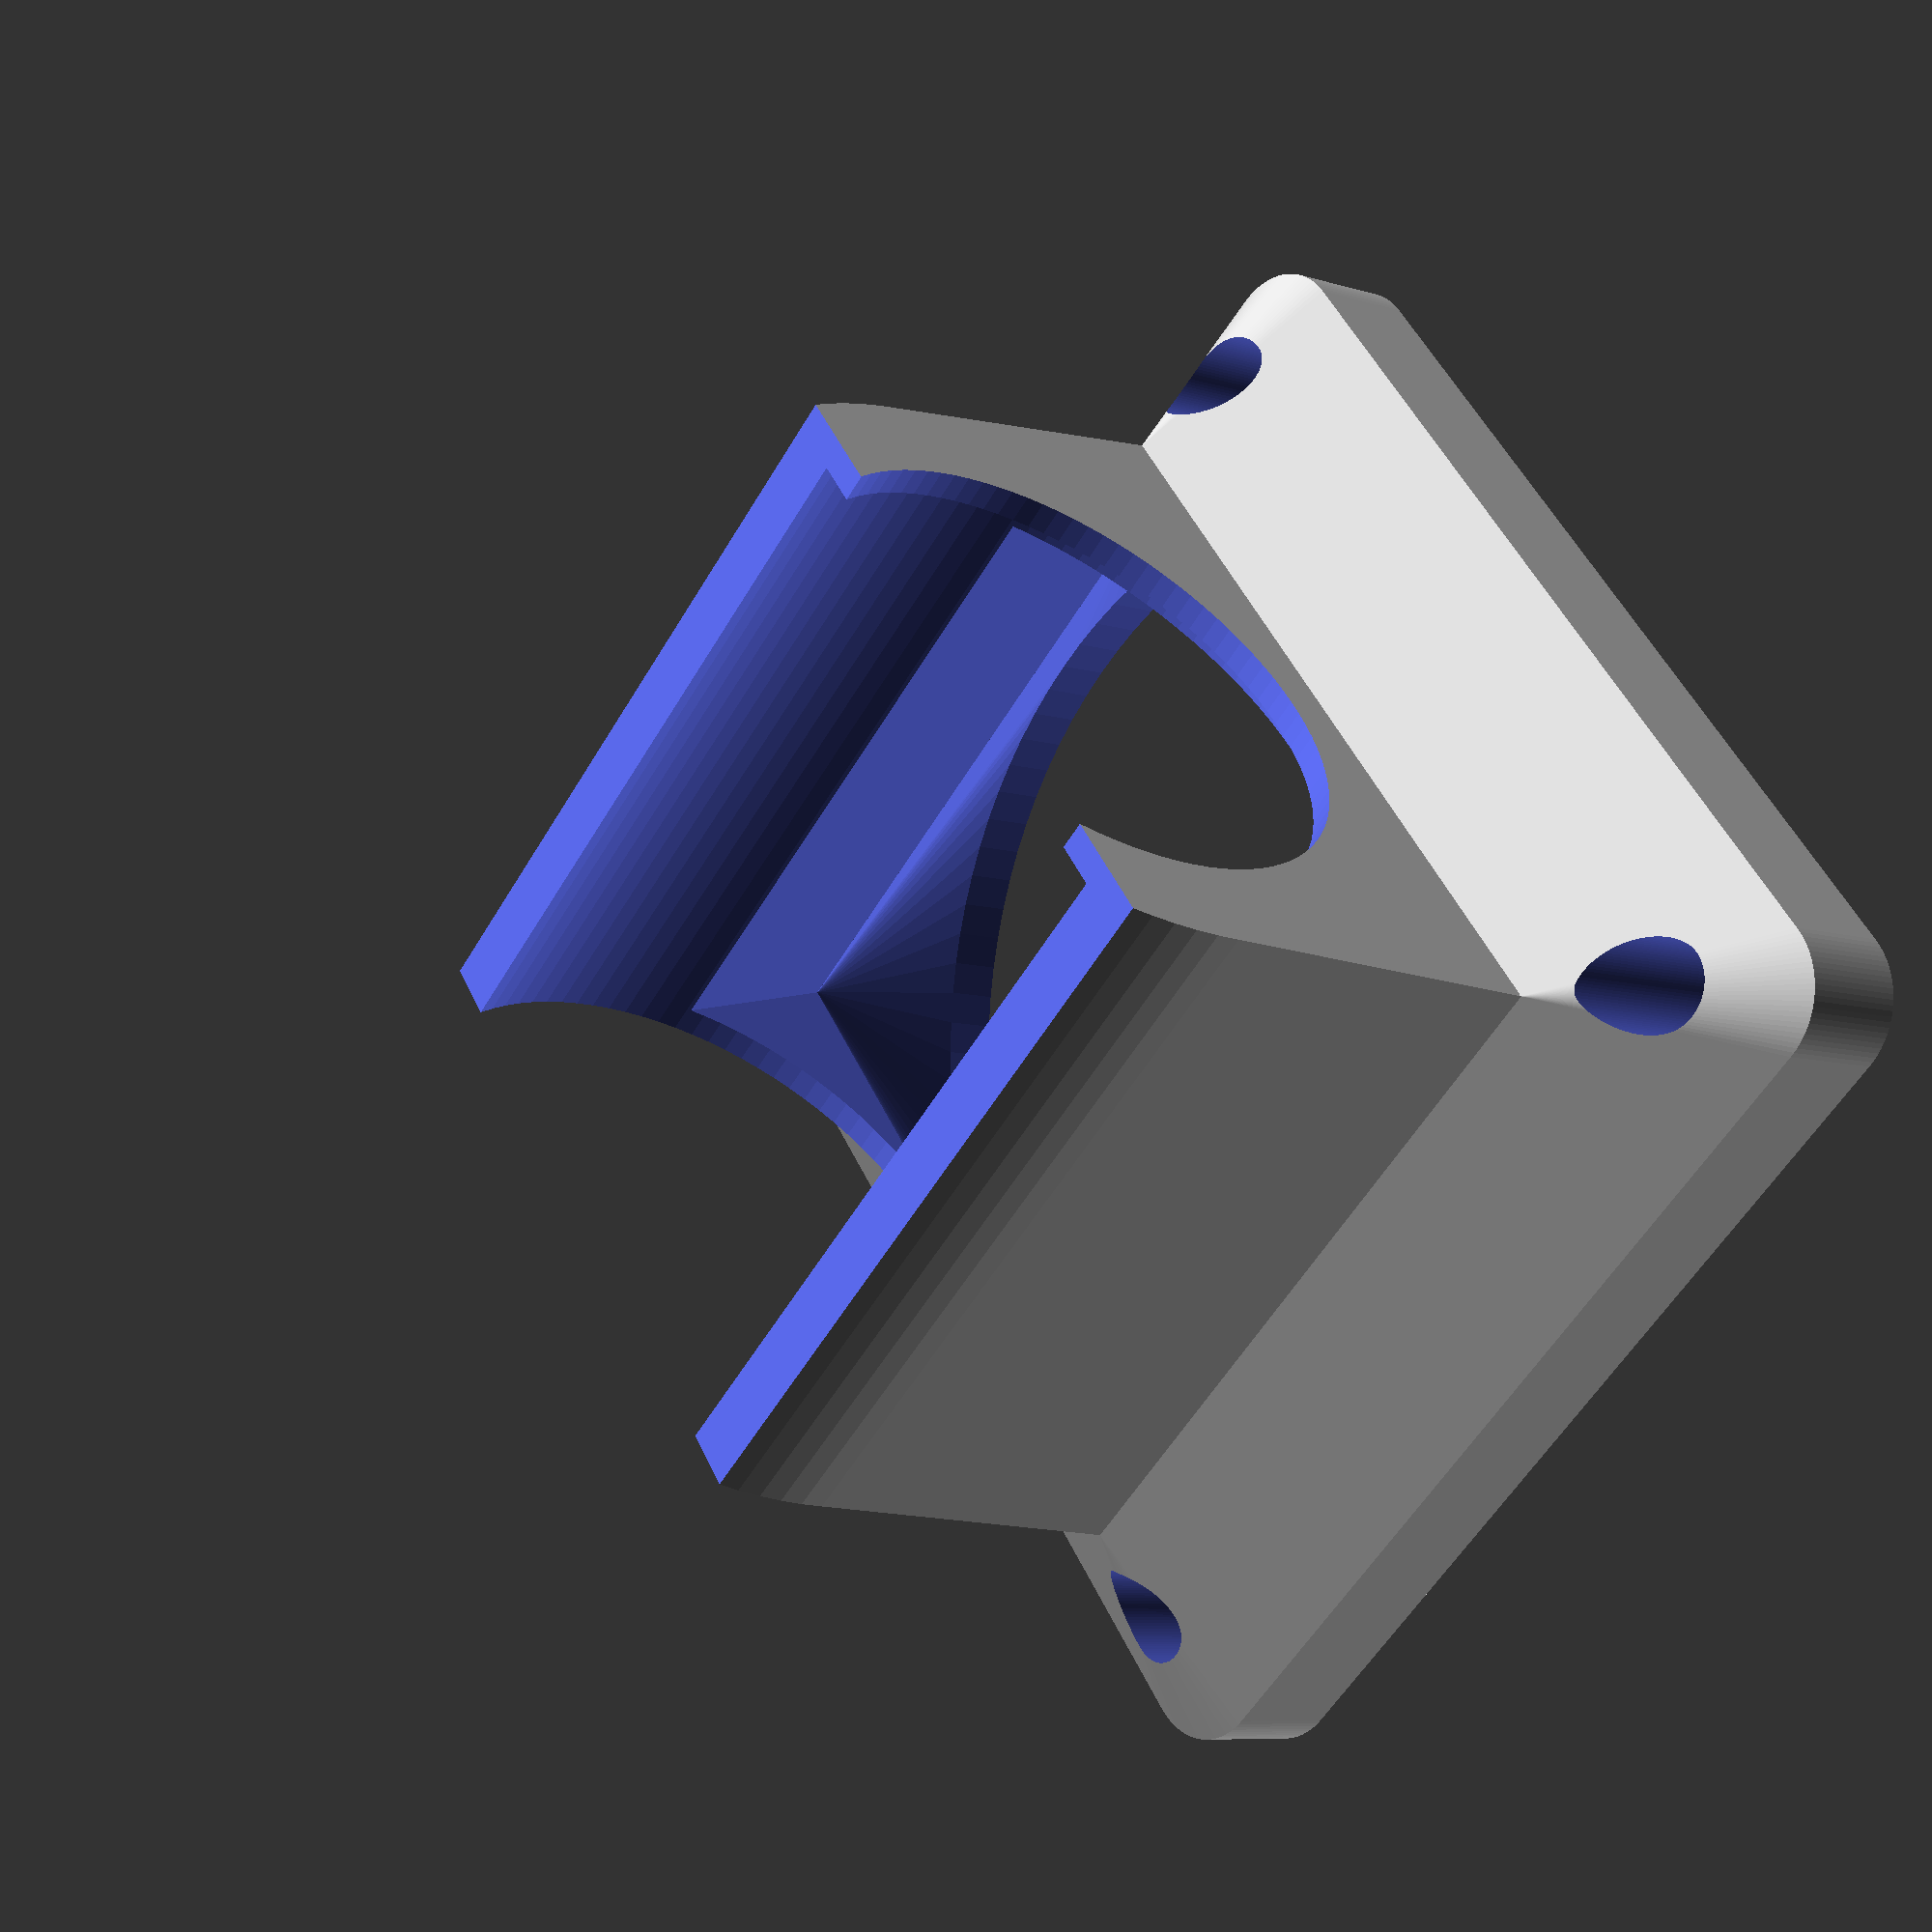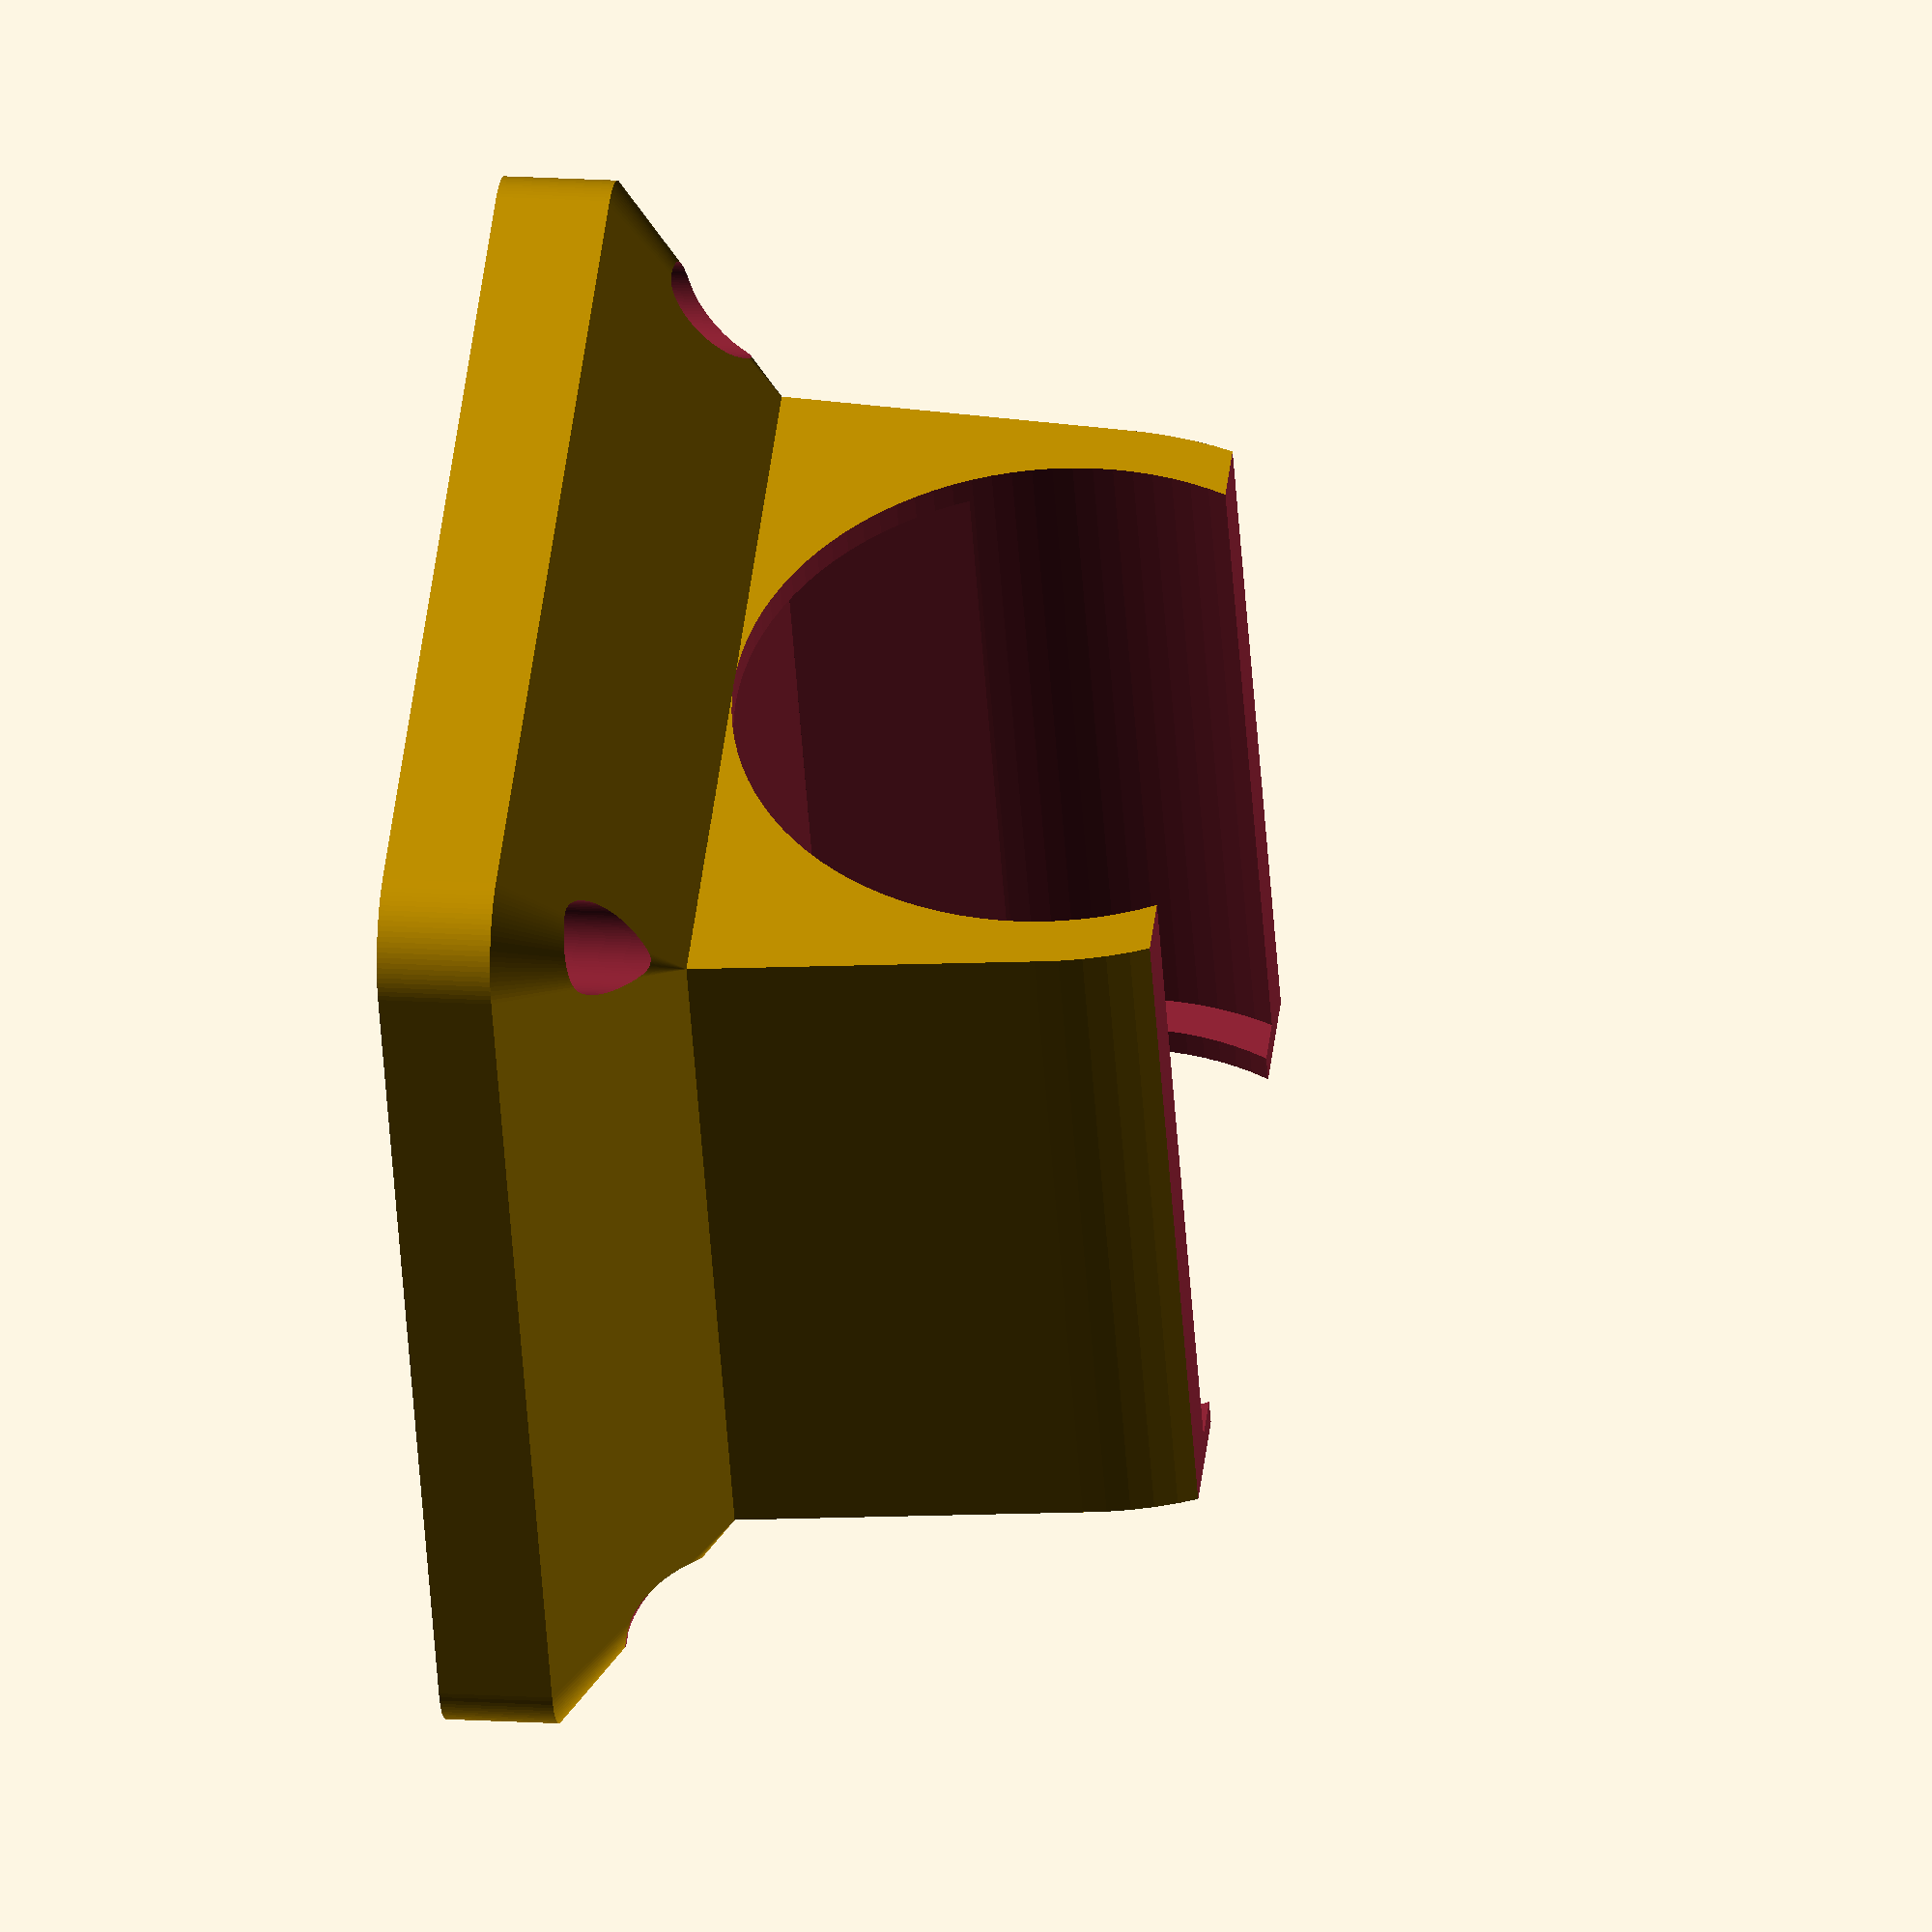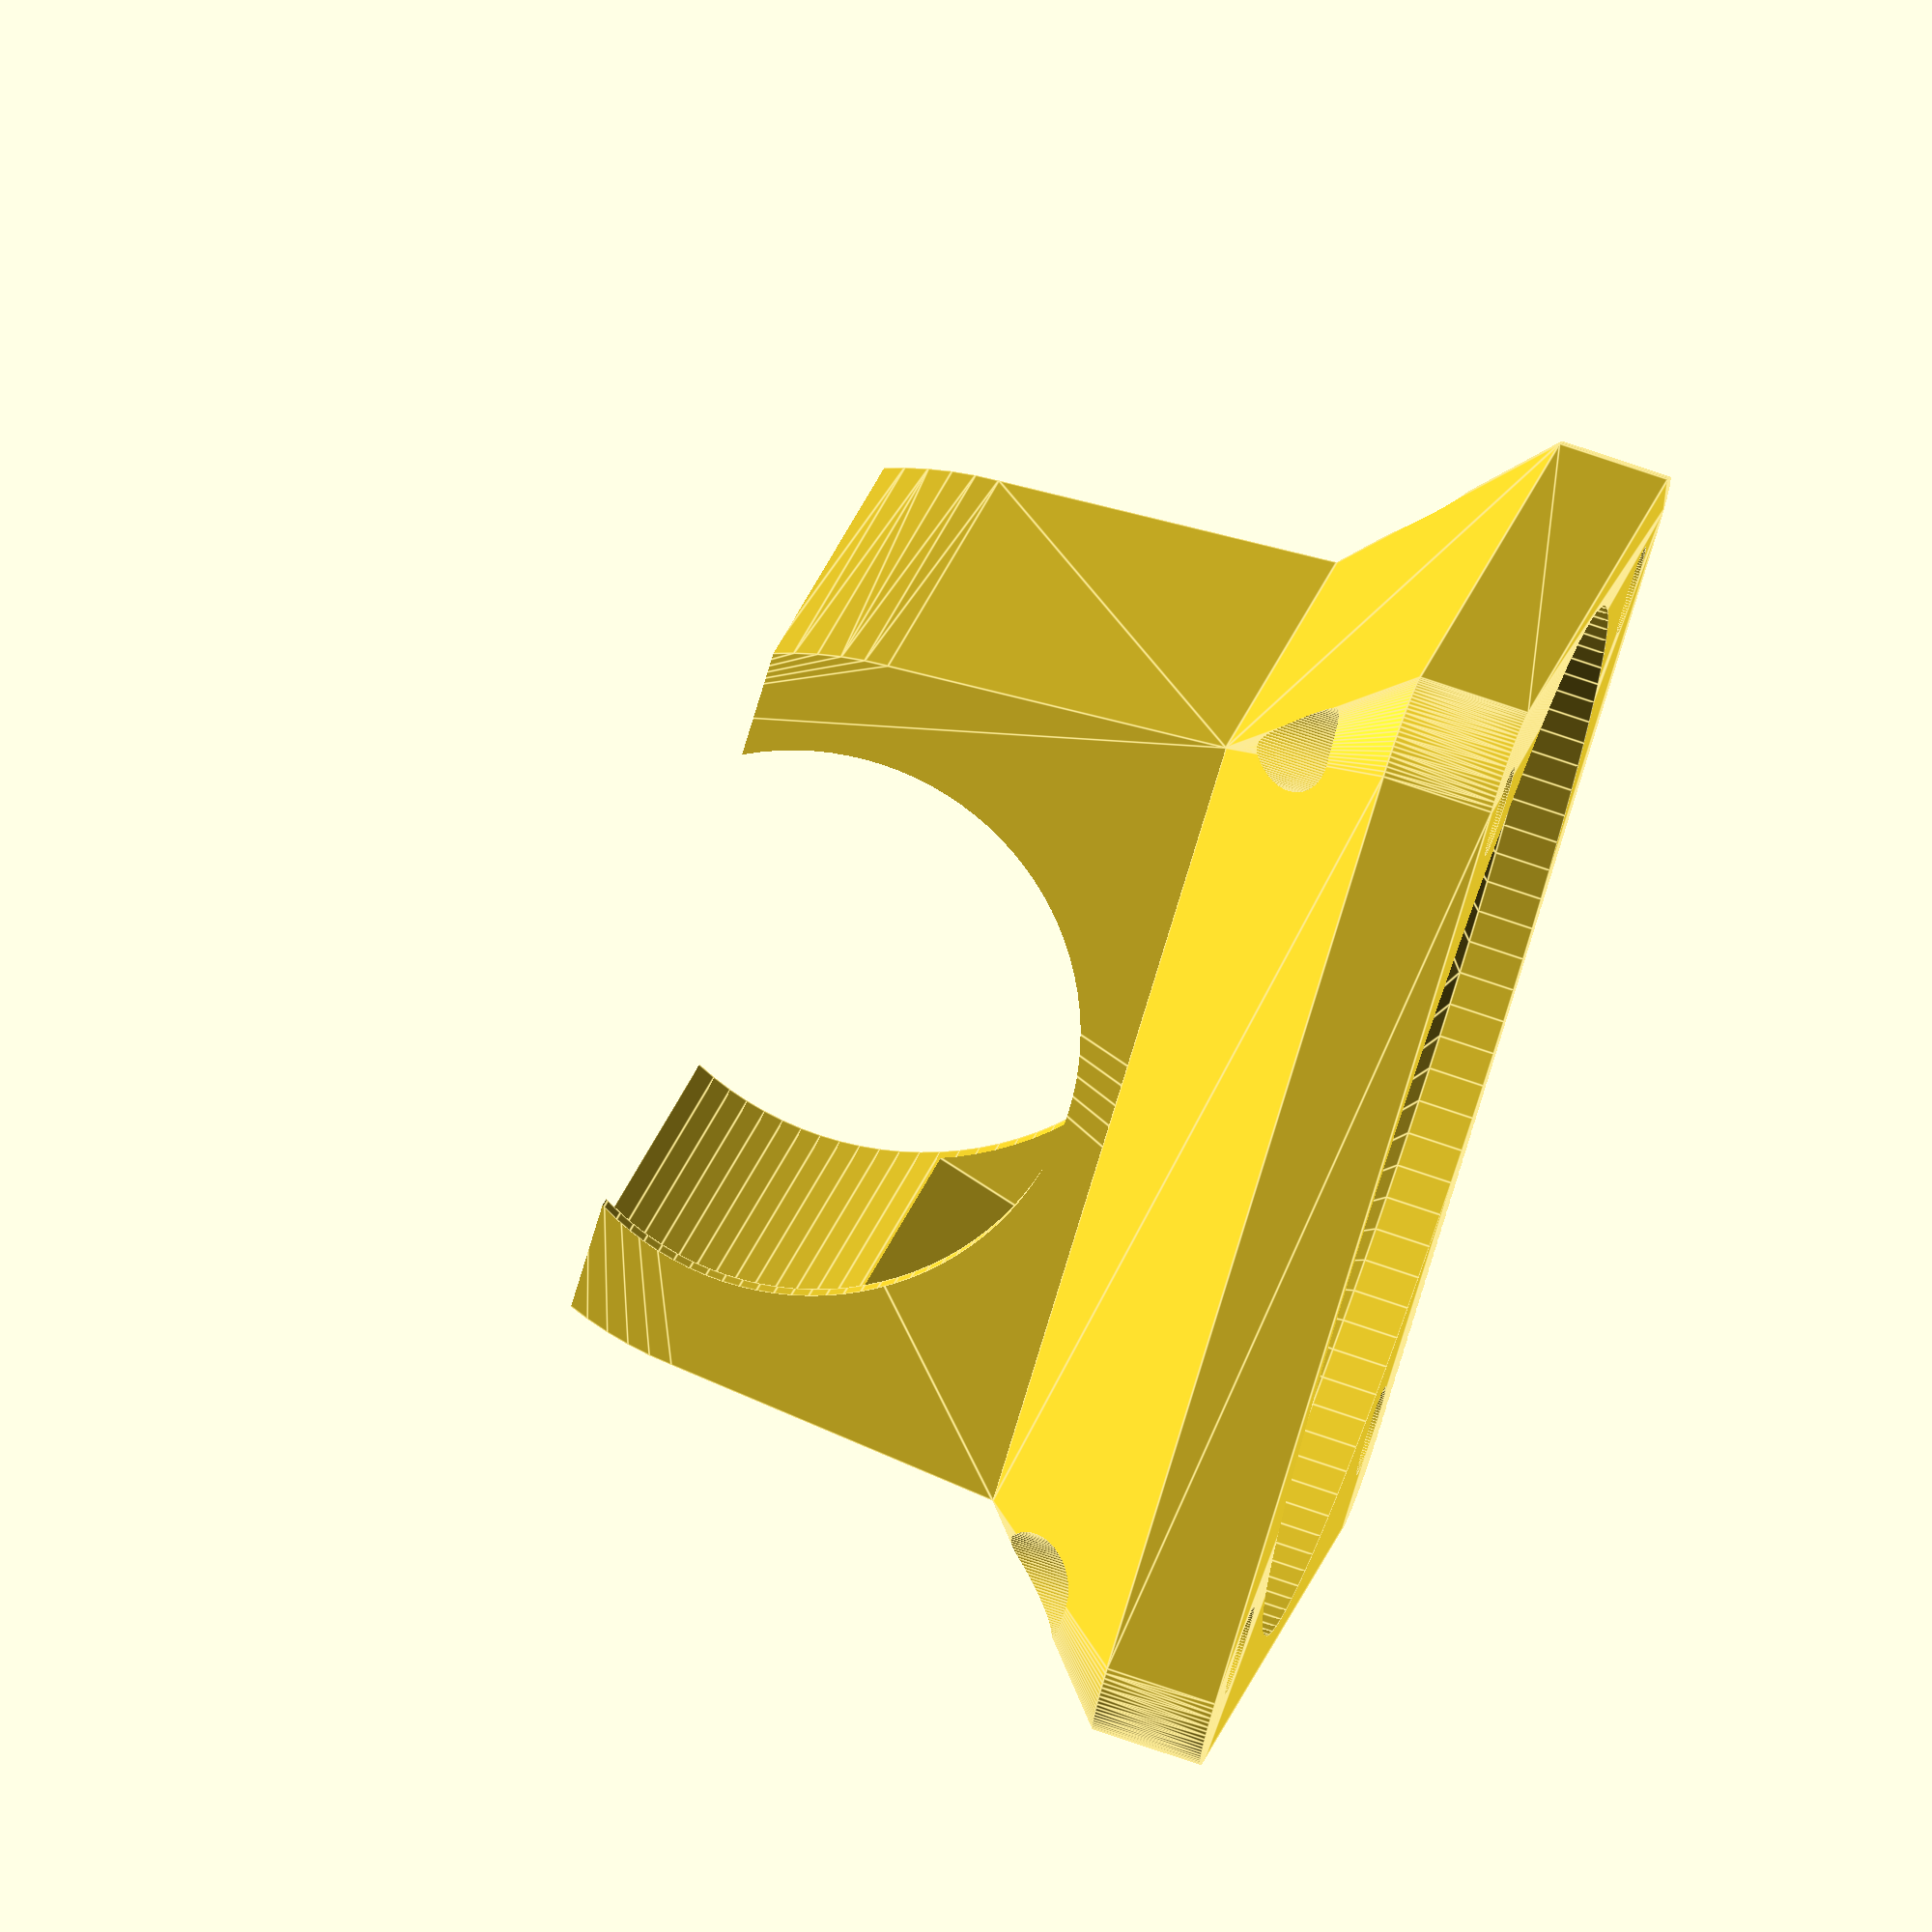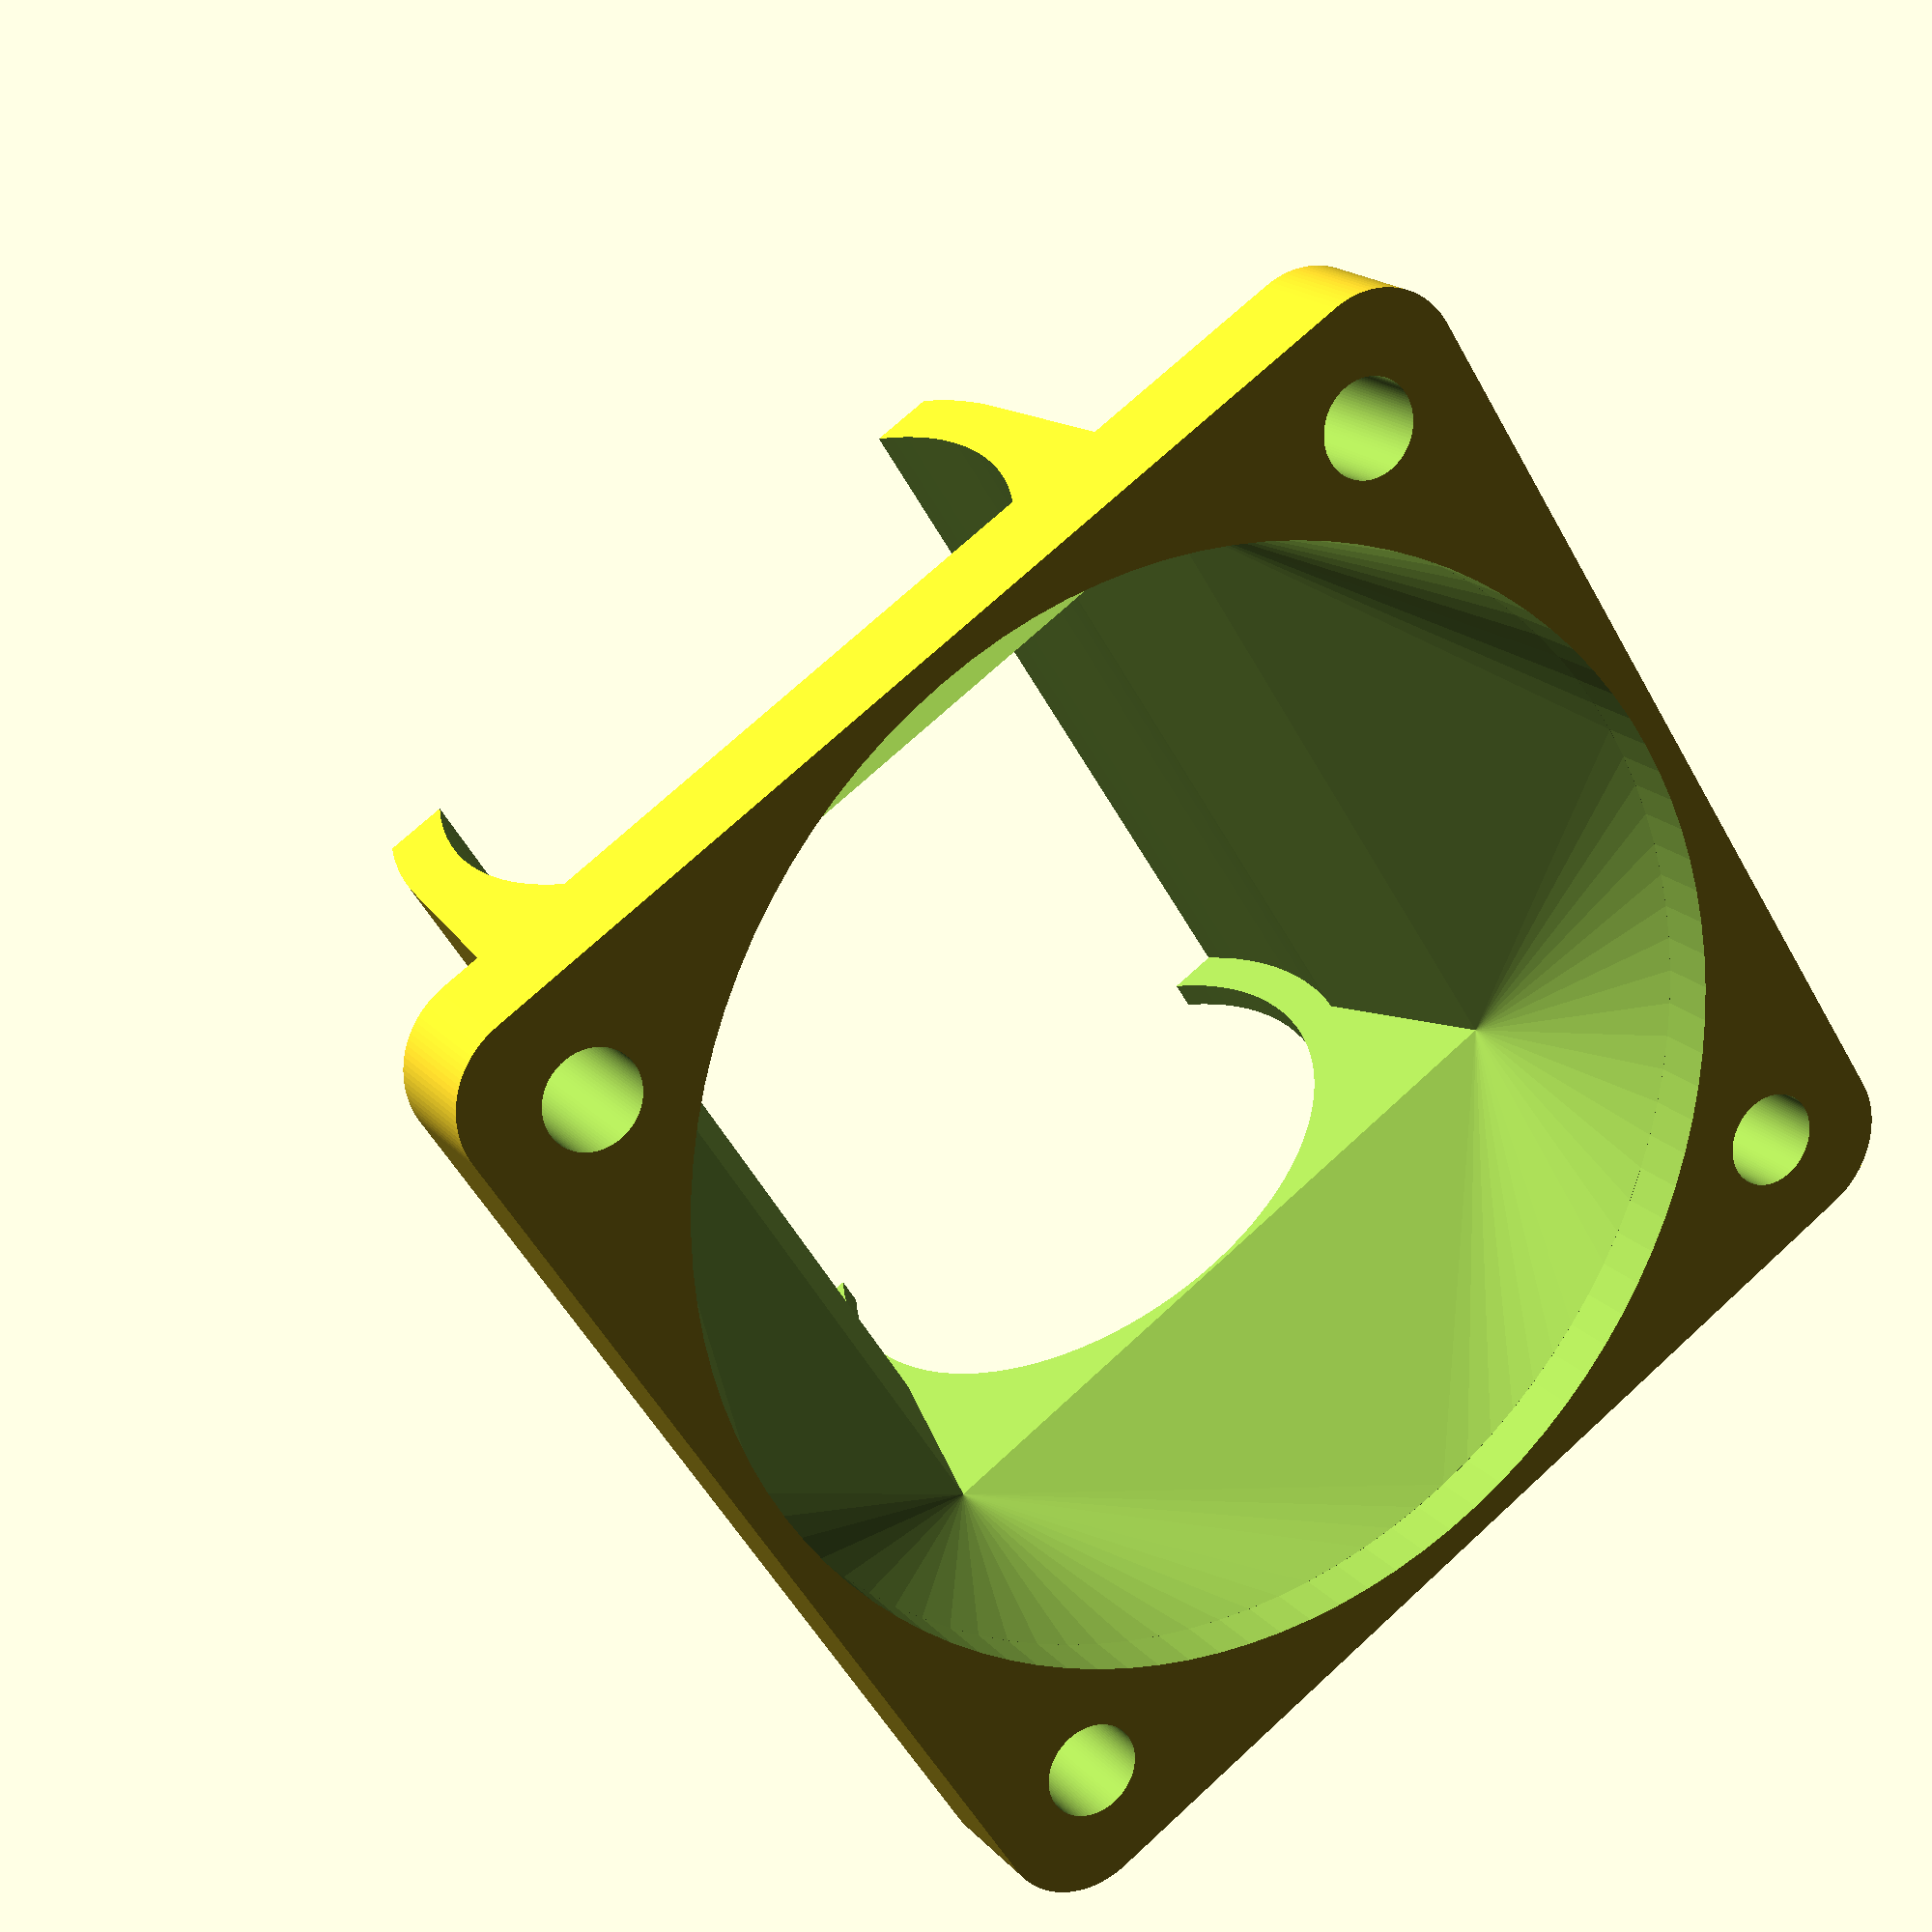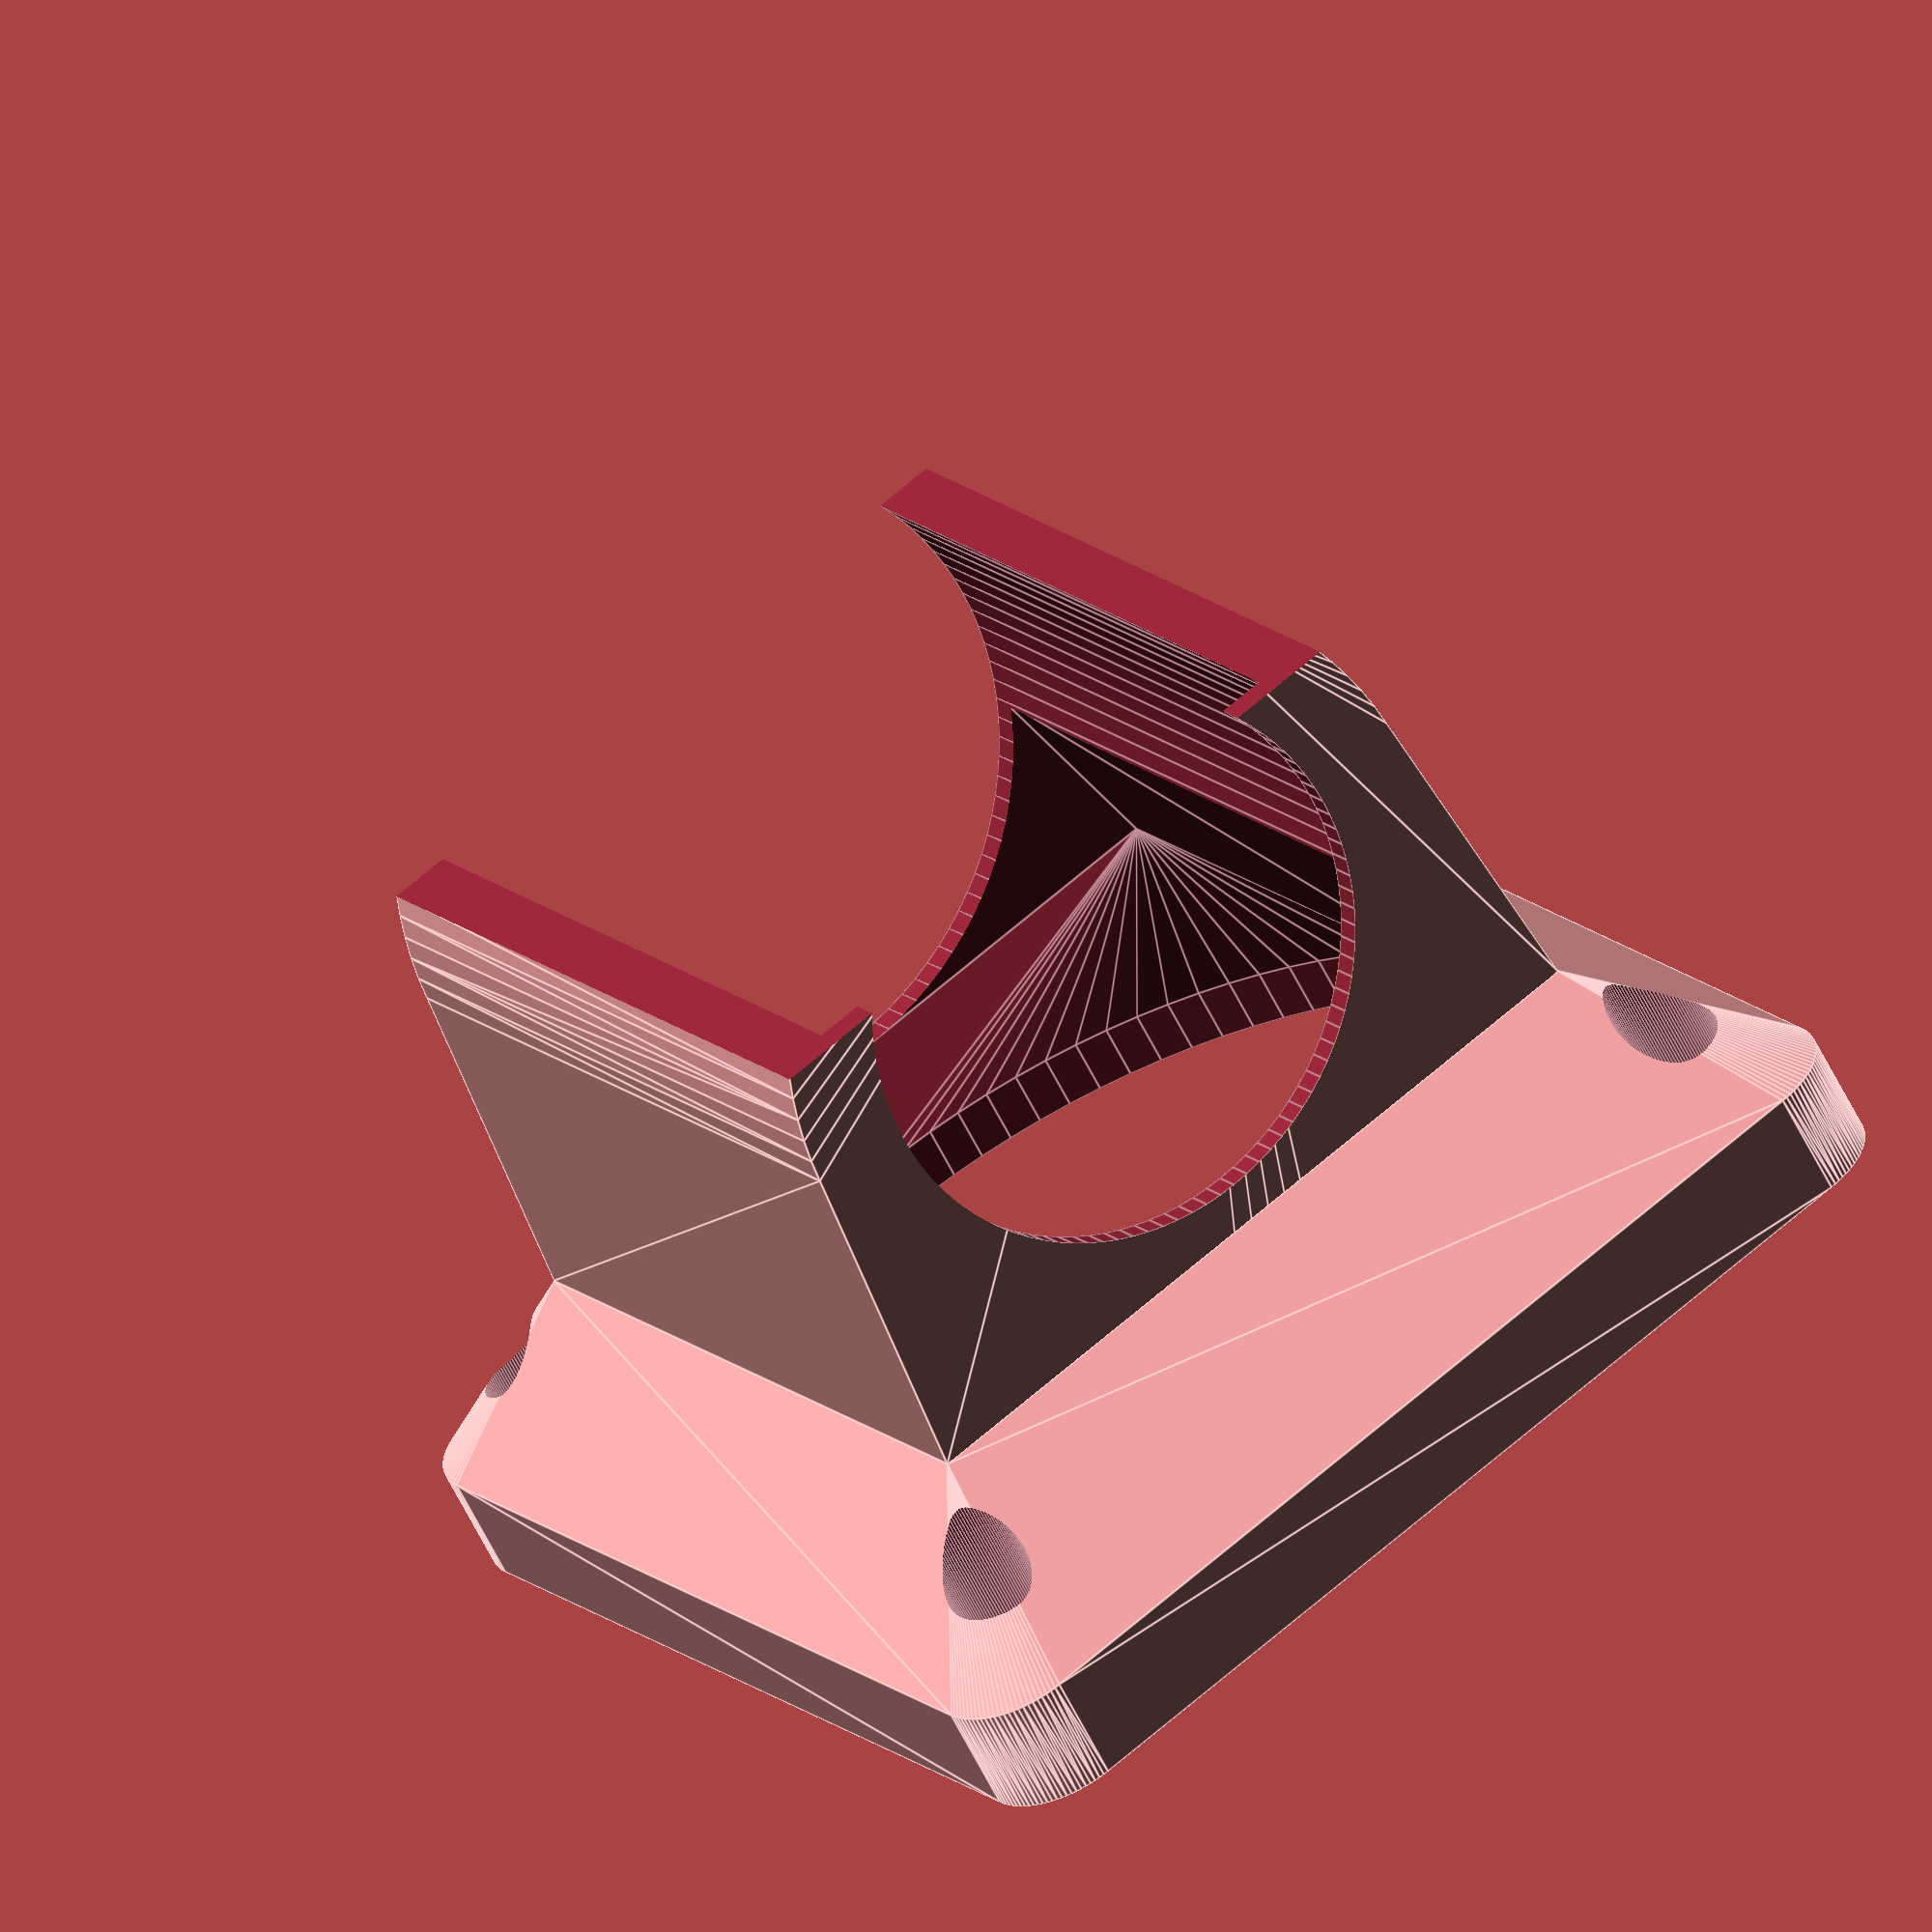
<openscad>
// E3D Fan adapter v1.1 (21/09/2015)

/* [Main] */
$fn=100; 
// (fan heatbreak height)
heatbreak_h=0; // [0:0.5:5]
// (fan size in mm)
fansize=40; //  [30:5:60]
// (fan hole diameter in mm)
fanhole_d=38; //  [25:1:60]
// (fan angle curve, radius in mm)
fancurve=3; // [0:0.5:6]
// (fan screw length in mm)
fanscrew=32; // [25:1:60]
// (fan screw diameter in mm)
fanscrew_d=3.3; // [2:1:5]
// (length adapter in mm)
length=10; // [0:1:40]
// (heatsink diameter + gap in mm)
e3d_d=22.7; // [15:0.5:30]
// (heatsink height in mm)
e3d_h=26; // [20:0.5:30]
// (shift x in mm)
e3d_shiftx=0; // [0:1:20]
// (shift y in mm)
e3d_shifty=0; // [0:1:20]

// V my ?
//e3d_d=25;
//e3d_h=32;
// V6
//e3d_d=22.5;
//e3d_h=26;


difference(){
	union(){
		hull(){
			translate([fancurve,fancurve,0]) minkowski()
			{
				cube([fansize-fancurve*2,fansize-fancurve*2,2]);
				cylinder(h=2, r=fancurve);
			}
			translate([(fansize-e3d_d)/2-3+e3d_shiftx,(fansize-e3d_h-1)/2+e3d_shifty,length]) cube([e3d_d+6,e3d_h+1,.01]);
		
		}
		hull(){
			translate([(fansize-e3d_d)/2-3+e3d_shiftx,(fansize-e3d_h-1)/2+e3d_shifty,length]) cube([e3d_d+6,e3d_h+1,.01]);
			rotate([90,0,0]) translate([fansize/2+e3d_shiftx,length+e3d_d/2,-fansize/2-e3d_shifty]) cylinder(h=e3d_h+1, d=e3d_d+4, center=true);
		}
		if (heatbreak_h > 0){
			hull(){
				translate([fansize/2-6+e3d_shiftx/2,fansize/2+e3d_shifty/2,0]) cube([12,heatbreak_h+1,4]);
				translate([fansize/2+e3d_shiftx-6,fansize/2+(e3d_h+1)/2+e3d_shifty-1-.02,length-4]) cube([12,heatbreak_h+1,4]);
			}
		}
	}
// heatbreak cooling
	if (heatbreak_h > 0){
		hull(){
			translate([fansize/2-5+e3d_shiftx/2,fansize/2+e3d_shifty/2,0]) cube([10,heatbreak_h,4]);
			translate([fansize/2+e3d_shiftx-5,fansize/2+(e3d_h+1)/2+e3d_shifty-1,length-4]) cube([10,heatbreak_h,5]);
		}
	}
// heatsink
	rotate([90,0,0]) translate([fansize/2+e3d_shiftx,length+e3d_d/2,-fansize/2-(e3d_h+1)/2-e3d_shifty-.01]) cylinder(h=e3d_h, d=e3d_d);
	rotate([90,0,0]) translate([fansize/2+e3d_shiftx,length+e3d_d/2,-fansize/2+(e3d_h+1)/2-e3d_shifty-1-.02]) cylinder(h=1+.03, d=e3d_d-3);
// fan hole
	translate([fansize/2,fansize/2,-.01]) cylinder(h=2, d=fanhole_d);
// fan screw 
	translate([(fansize-fanscrew)/2,(fansize-fanscrew)/2,-.01]) cylinder(h=10, d=fanscrew_d);
	translate([(fansize-fanscrew)/2,fansize-(fansize-fanscrew)/2,-.01]) cylinder(h=10, d=fanscrew_d);
	translate([fansize-(fansize-fanscrew)/2,(fansize-fanscrew)/2,-.01]) cylinder(h=10, d=fanscrew_d);
	translate([fansize-(fansize-fanscrew)/2,fansize-(fansize-fanscrew)/2,-.01]) cylinder(h=10, d=fanscrew_d);
//
	translate([-1+e3d_shiftx,-1+e3d_shifty,length-2+e3d_d*0.8]) cube([fansize+e3d_shifty+10,fansize+e3d_shifty+10,20]);
//
	hull(){
		translate([fansize/2,fansize/2,2-.02]) cylinder(h=0.01, d=fanhole_d, center=true);
		translate([(fansize-e3d_d)/2-3+2+e3d_shiftx,(fansize-e3d_h-1)/2+2+e3d_shifty,length]) cube([e3d_d+6-4,e3d_h-2+.01,.01]);
	}
	hull(){
		translate([(fansize-e3d_d)/2-3+2+e3d_shiftx,(fansize-e3d_h-1)/2+2+e3d_shifty,length]) cube([e3d_d+6-4,e3d_h-2+.01,.01]);
		translate([(fansize-e3d_d)/2+e3d_shiftx+1,(fansize-e3d_h-1)/2+2+e3d_shifty,length]) cube([e3d_d-2,e3d_h-2+.01,e3d_d/3]);
	}
}

</openscad>
<views>
elev=8.1 azim=230.4 roll=49.6 proj=p view=solid
elev=163.8 azim=151.7 roll=262.4 proj=o view=wireframe
elev=101.5 azim=26.8 roll=71.4 proj=o view=edges
elev=160.9 azim=212.9 roll=28.7 proj=p view=solid
elev=57.6 azim=325.6 roll=25.4 proj=o view=edges
</views>
